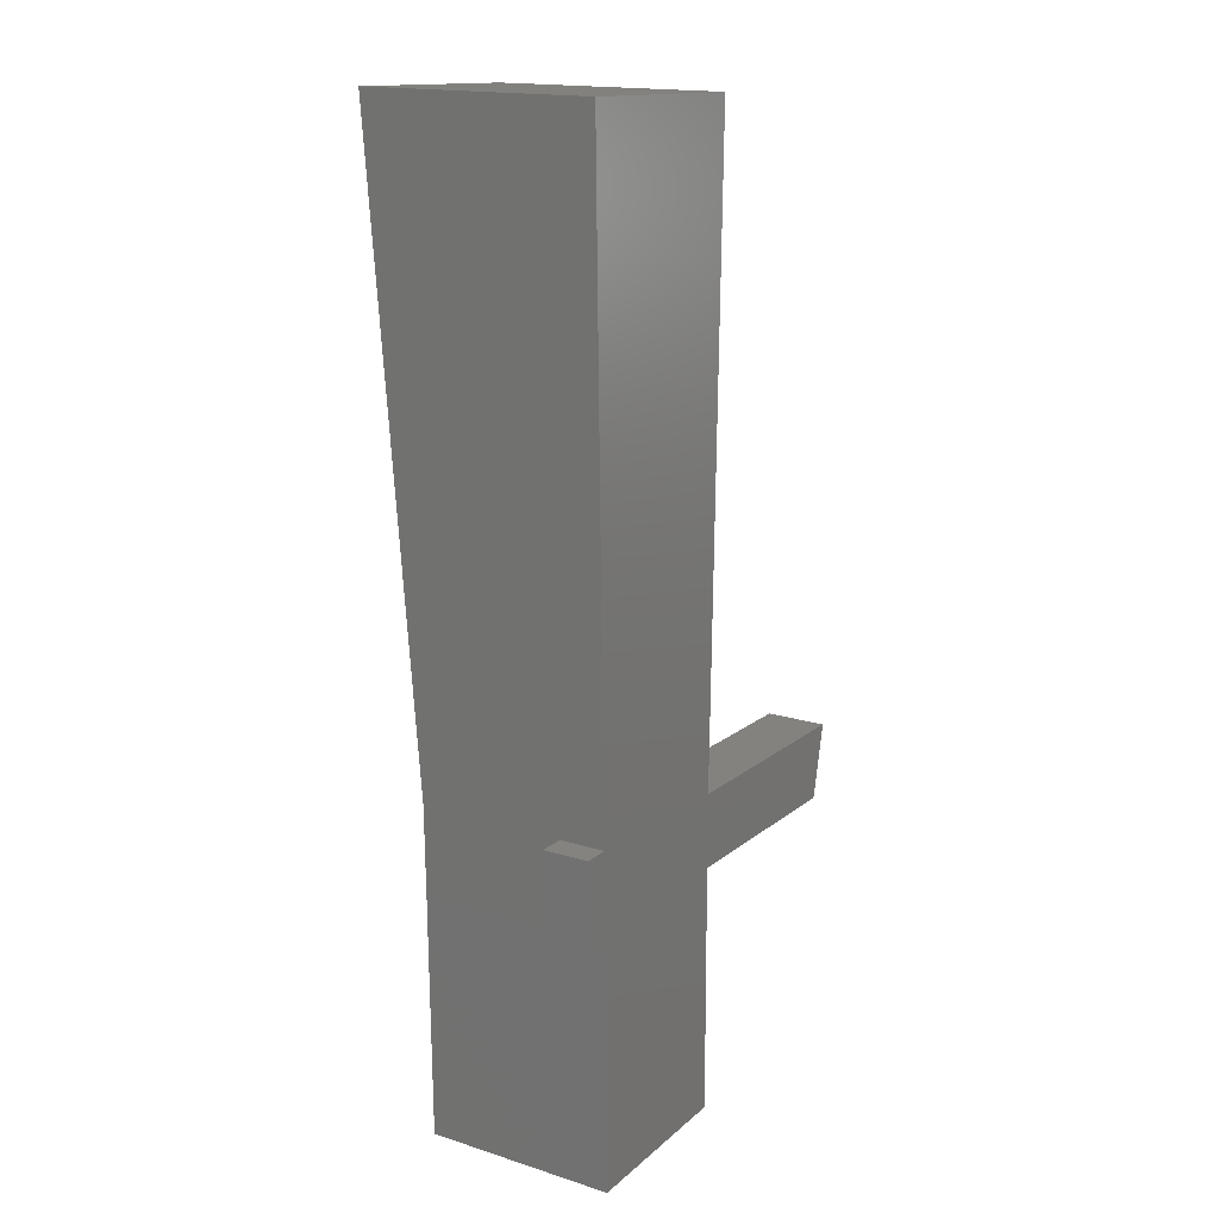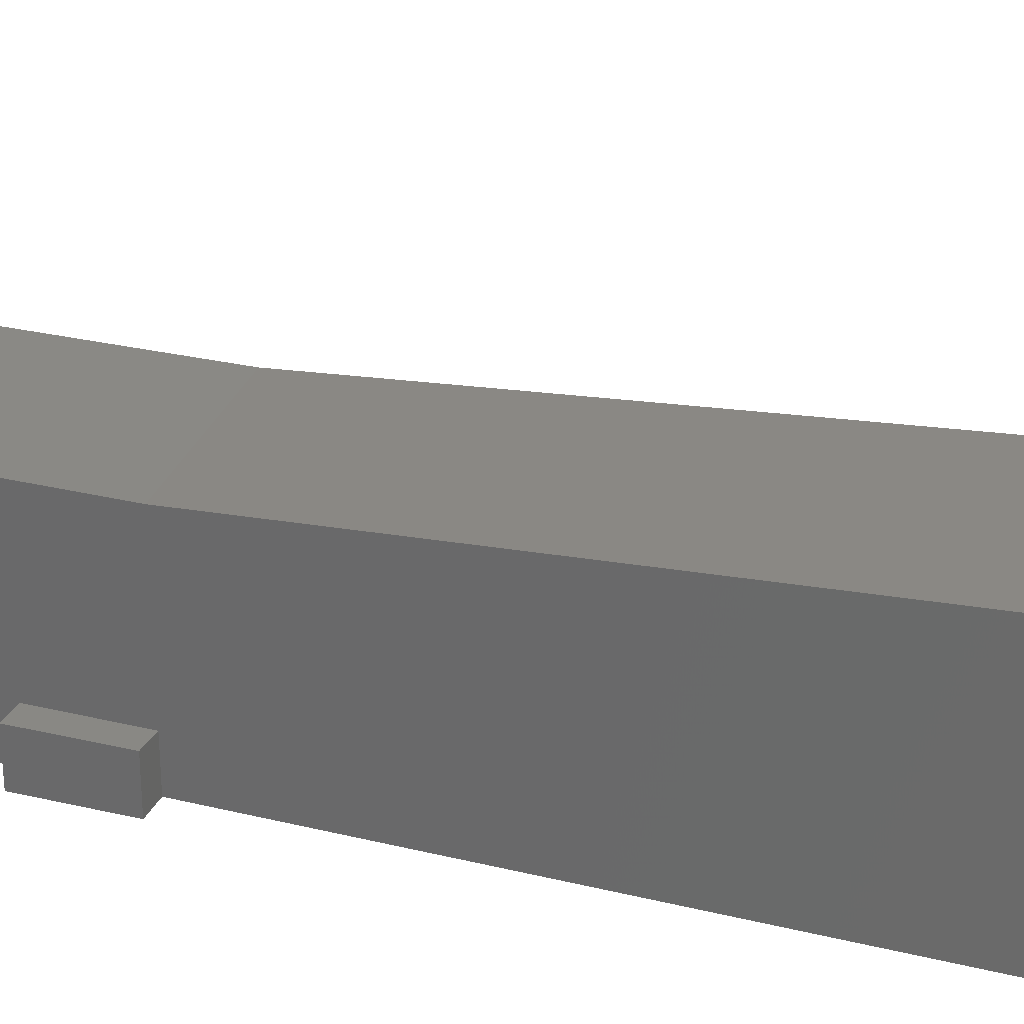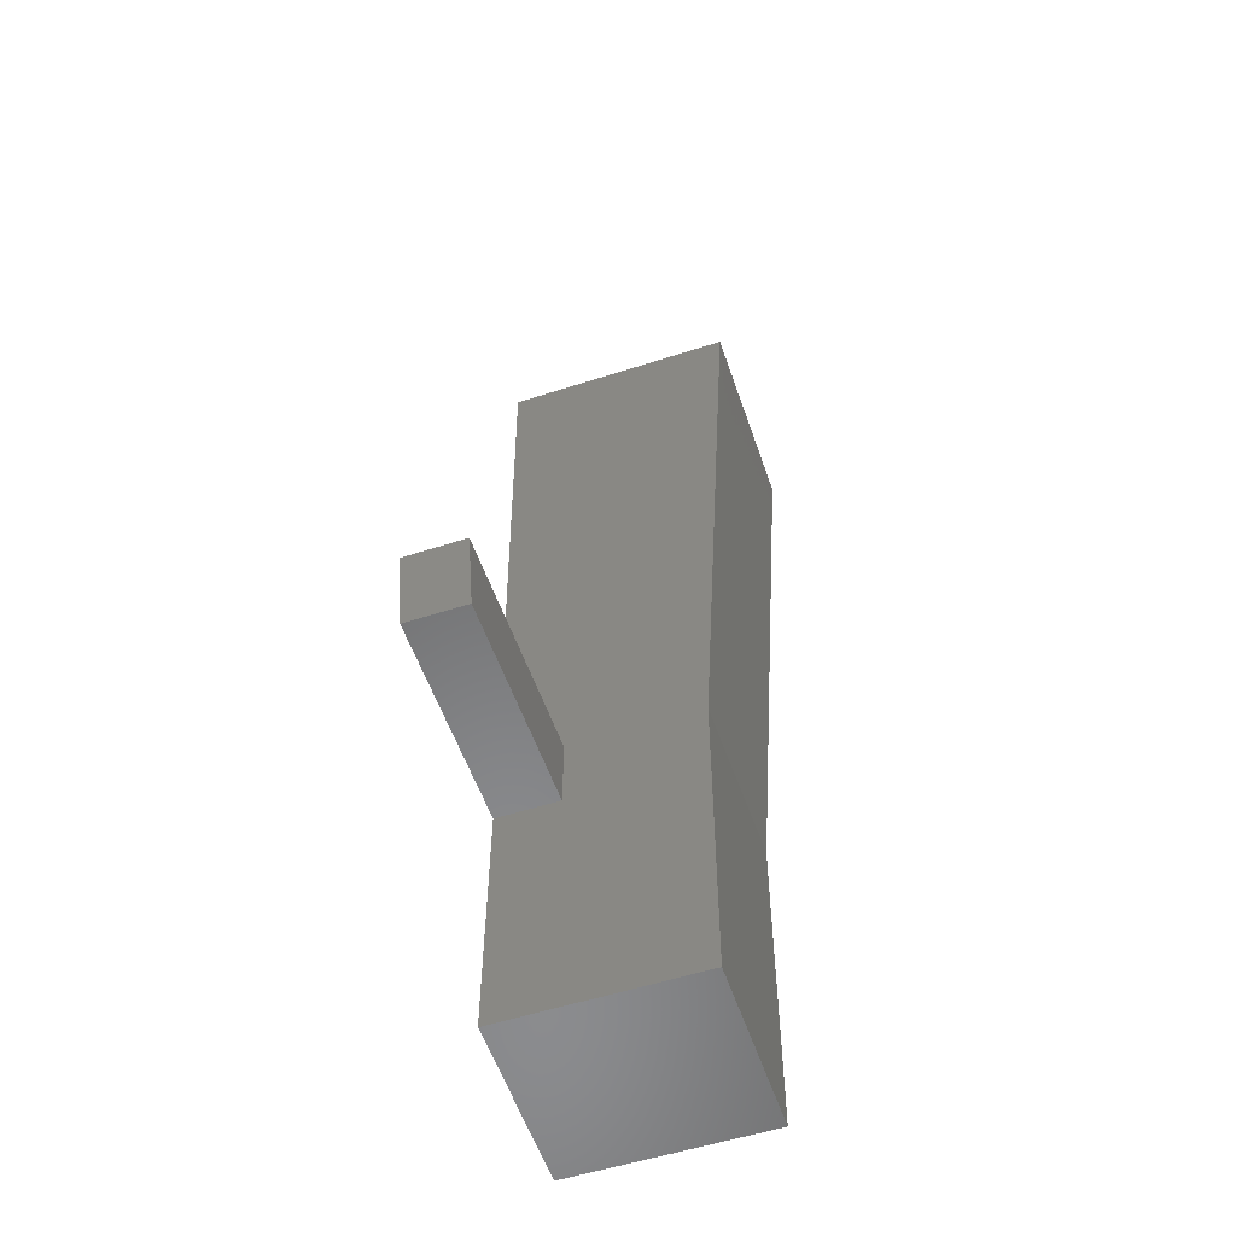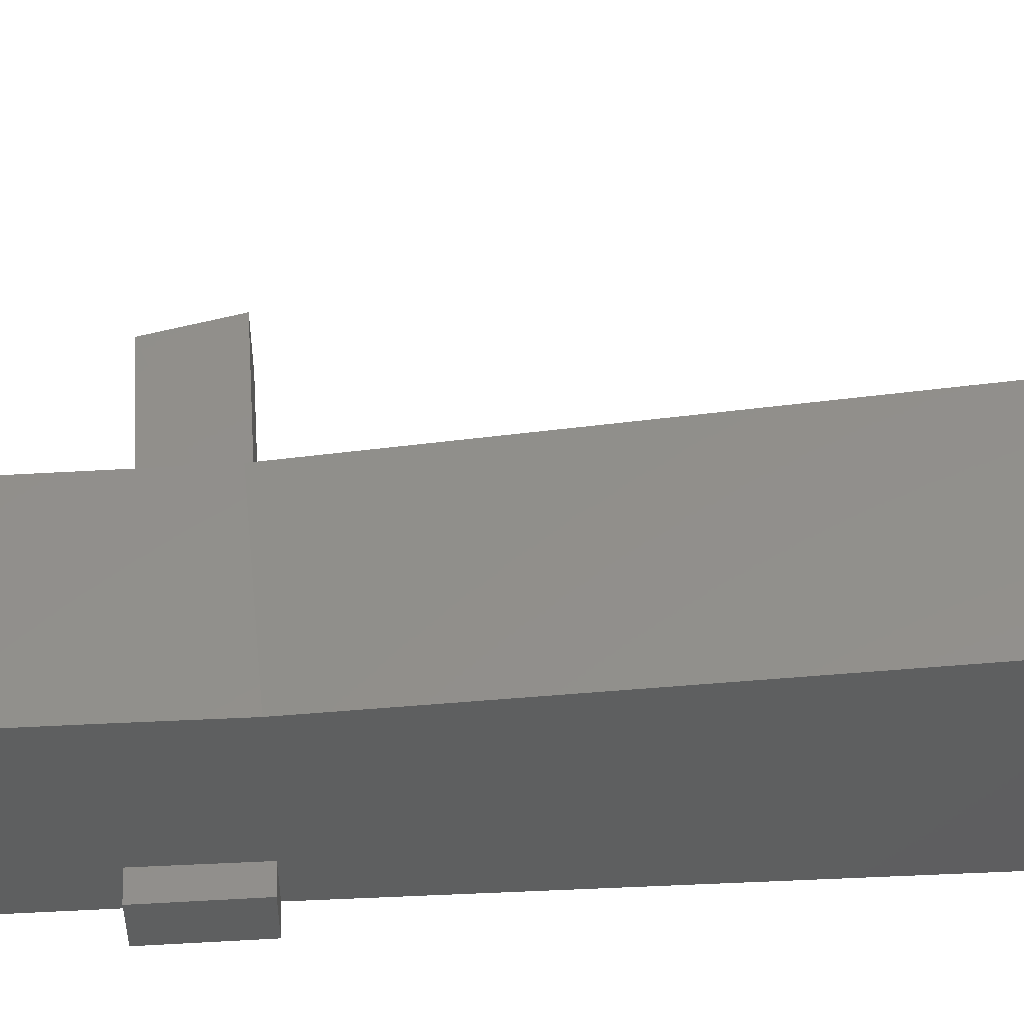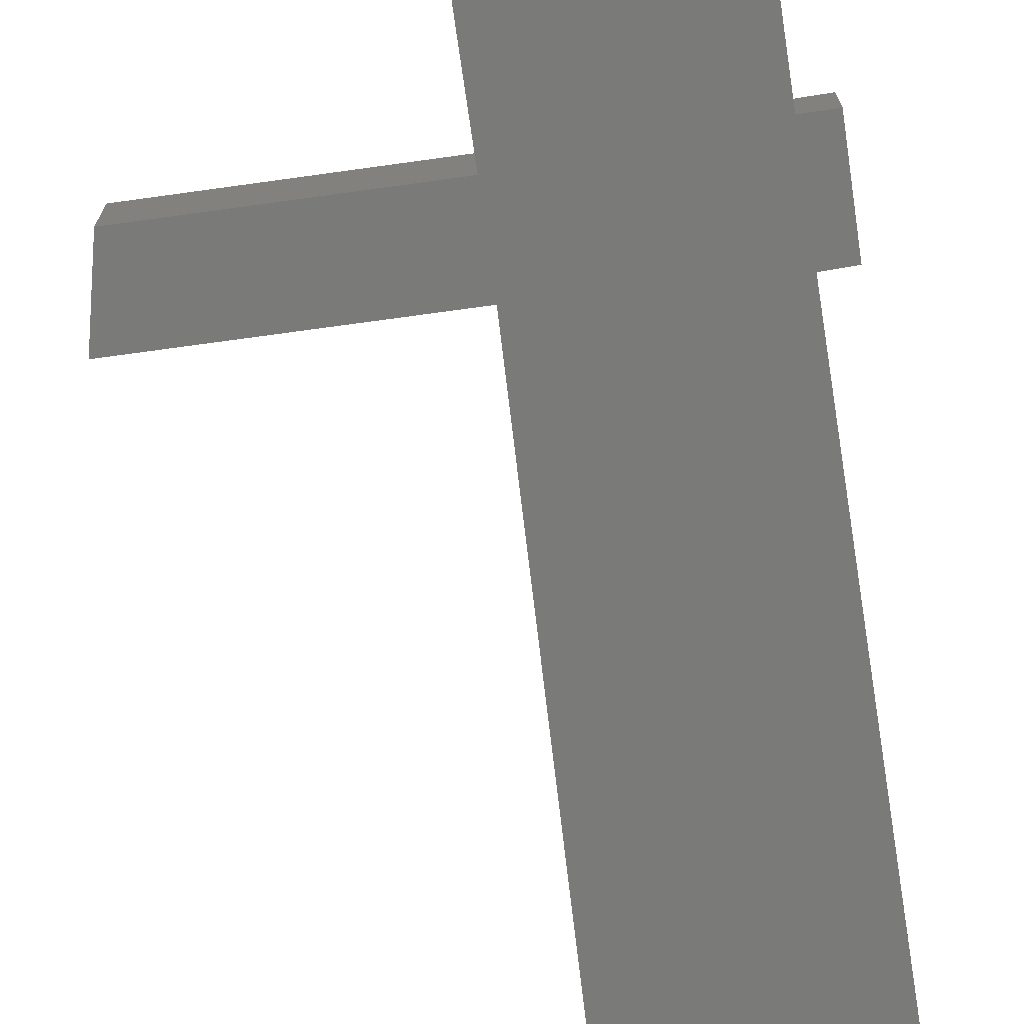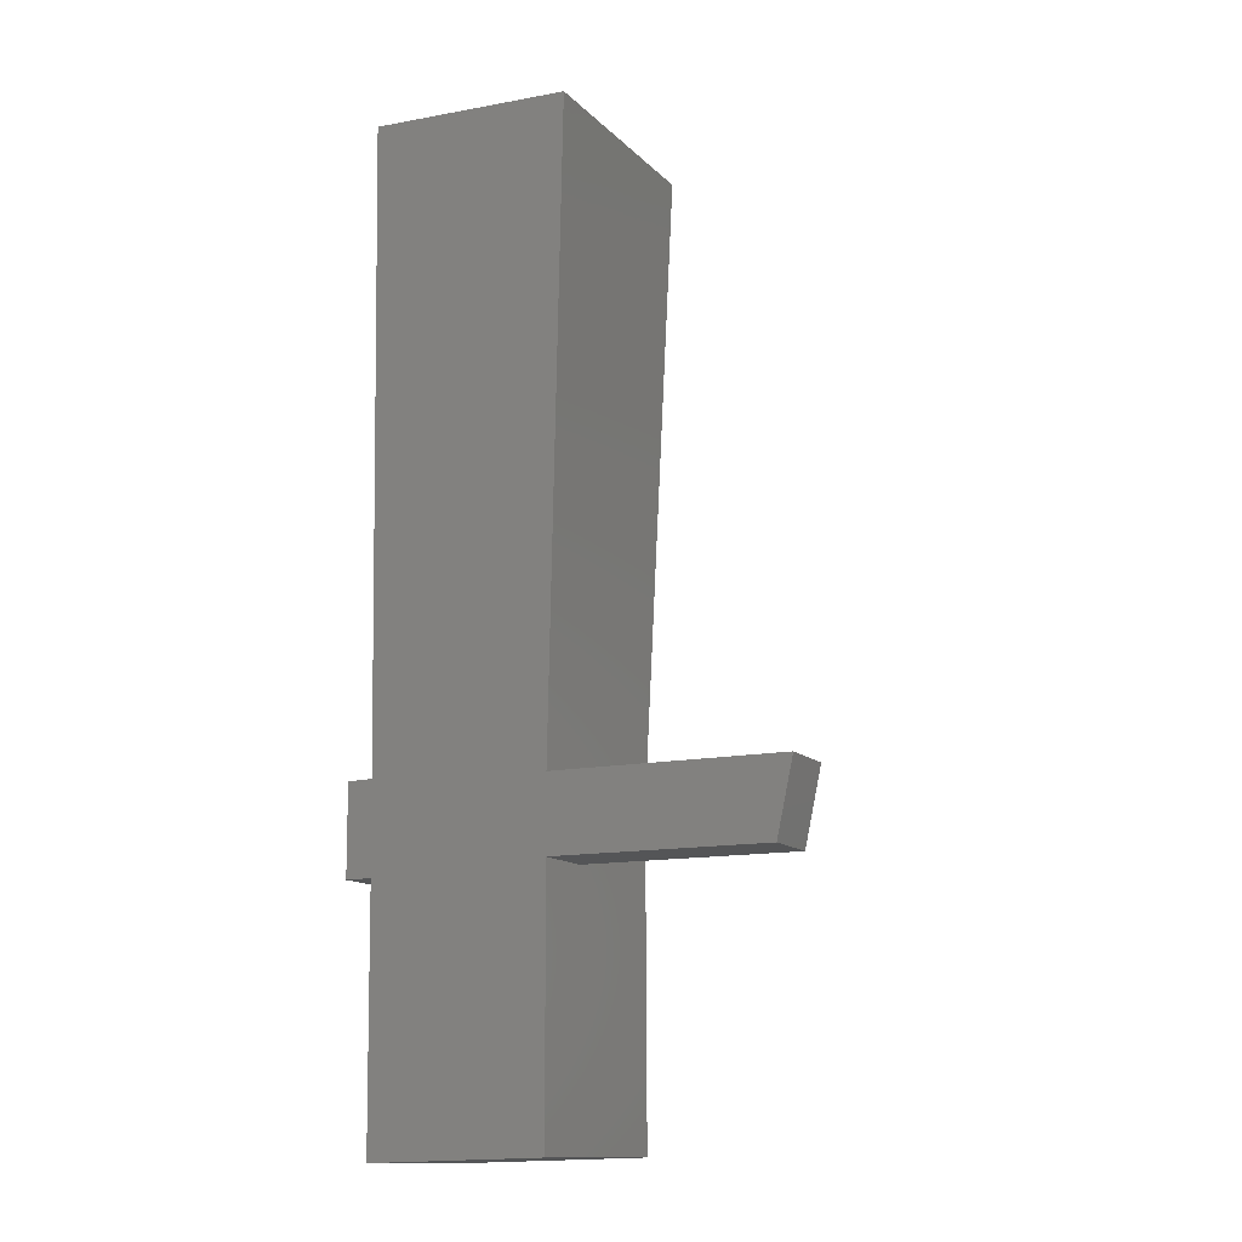
<metadata>
{"format":"stl","ext":"stl","renderer":"f3d","projection":"perspective","resolution":1024,"background":"white","views":[{"elev":16.7,"azim":122.6,"up":"+Y"},{"elev":28.9,"azim":109.1,"up":"+Z"},{"elev":-55.6,"azim":-71.3,"up":"+Y"},{"elev":52.6,"azim":86.2,"up":"+Z"},{"elev":-72.9,"azim":8.0,"up":"+Z"},{"elev":-13.2,"azim":-153.4,"up":"+Y"}]}
</metadata>
<code>
# stl→obj: 74 verts, 94 faces
v -335.7 -251.7 59.76
v -437.6 -569.8 59.76
v -335.7 -251.7 -160
v -437.6 -569.8 -160
v -85.85 -334.9 59.76
v -85.85 -334.9 -160
v 87.71 -1350 89.33
v 89.76 -502.5 89.46
v 87.71 -1350 -160
v 89.76 -502.5 -160
v -207.8 143.2 59.63
v -562.6 272 59.63
v -207.8 143.2 -160
v -562.6 272 -160
v -125.4 374.8 59.63
v -125.4 374.8 -160
v 91.13 357.2 89.46
v 91.13 357.2 -160
v -452.5 -565.5 60.25
v -452.5 -565.5 -160
v 258.8 -2288 71.9
v 261.5 -1848 71.9
v 258.8 -2288 -160
v 261.5 -1848 -160
v -750 -3484 805.1
v 115.4 -3507 805.1
v -750 -3484 -160
v 115.4 -3507 -160
v 129.8 -2287 805.1
v 129.8 -2287 -160
v -745.5 -2242 805.1
v -745.5 -2242 -160
v 136.9 -1844 805.1
v 129.8 -2287 65.25
v 136.9 -1844 65.25
v 136.9 -1844 -160
v -744.9 -1875 -160
v 195.6 1303 999.6
v -809.3 1267 999.6
v 195.6 1303 -160
v -809.3 1267 -160
v -147 381 59.63
v -147 381 -160
v -744.9 -1875 805.1
v -344.6 -231.8 59.76
v -344.6 -231.8 -160
v -78.08 -314.8 59.76
v -78.08 -314.8 -160
v -225.6 171.9 59.63
v -225.6 171.9 -160
v -561.5 298.5 59.63
v -561.5 298.5 -160
v -0.397 -1653 57.95
v 66.45 -1674 98.08
v -0.397 -1653 -160
v 66.45 -1674 -160
v -661.4 -1409 98.08
v -579.4 -1441 57.95
v -661.4 -1409 -160
v -579.4 -1441 -160
v 3.847 -1793 58.12
v 80.52 -1822 101.9
v 3.847 -1793 -160
v 80.52 -1822 -160
v -657.8 -1545 102.5
v -575.7 -1576 58.12
v -575.7 -1576 -160
v -657.8 -1545 -160
v -744.9 -1875 150.7
v -745.5 -2242 149
v -1804 -2245 144.4
v -1804 -2245 -160
v -1884 -1879 144.4
v -1884 -1879 -160
f 1 2 3
f 4 3 2
f 1 5 6
f 6 3 1
f 7 8 9
f 10 9 8
f 11 12 13
f 14 13 12
f 15 11 16
f 13 16 11
f 8 17 10
f 18 10 17
f 19 2 4
f 4 20 19
f 21 22 23
f 24 23 22
f 25 26 27
f 28 27 26
f 26 29 28
f 30 28 29
f 31 25 32
f 27 32 25
f 25 31 26
f 29 26 31
f 32 27 30
f 28 30 27
f 29 33 34
f 35 34 33
f 22 21 34
f 34 35 22
f 23 24 30
f 36 30 24
f 36 35 22
f 22 24 36
f 21 23 34
f 30 34 23
f 30 36 32
f 37 32 36
f 38 39 40
f 41 40 39
f 16 15 42
f 42 43 16
f 36 33 40
f 38 40 33
f 33 44 39
f 39 38 33
f 44 33 31
f 29 31 33
f 45 19 20
f 20 46 45
f 45 47 46
f 48 46 47
f 5 47 48
f 48 6 5
f 37 36 41
f 40 41 36
f 42 49 50
f 50 43 42
f 49 51 52
f 52 50 49
f 51 12 14
f 14 52 51
f 53 54 55
f 56 55 54
f 57 58 59
f 60 59 58
f 57 54 53
f 53 58 57
f 61 62 63
f 64 63 62
f 39 44 41
f 37 41 44
f 65 66 67
f 67 68 65
f 65 62 61
f 61 66 65
f 58 66 60
f 67 60 66
f 53 61 63
f 63 55 53
f 53 61 66
f 66 58 53
f 44 31 69
f 70 69 31
f 71 70 72
f 32 72 70
f 73 71 74
f 72 74 71
f 73 69 37
f 37 74 73
f 70 71 69
f 73 69 71
f 72 32 74
f 37 74 32

</code>
